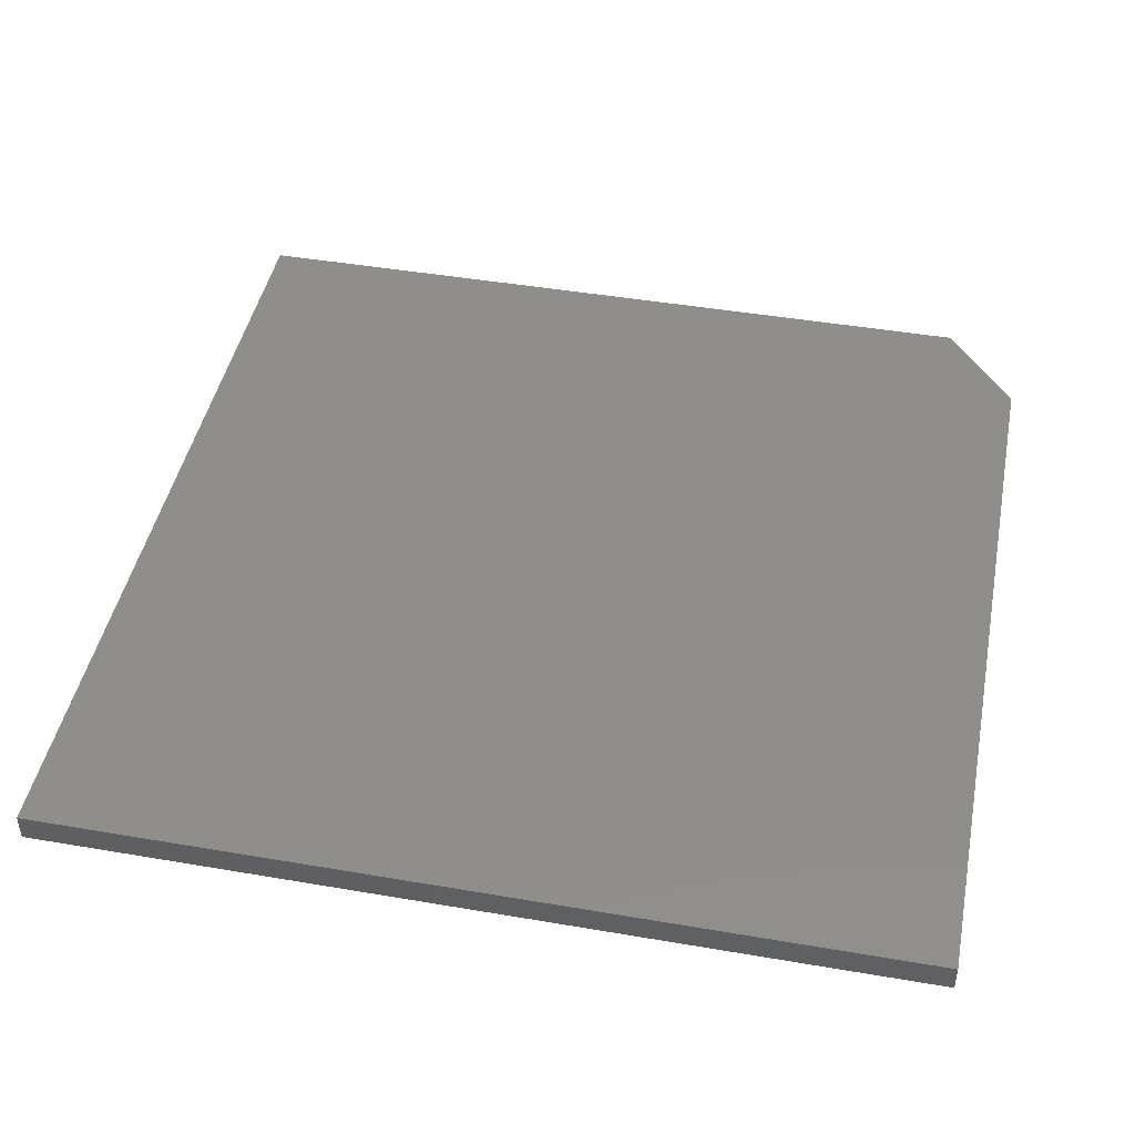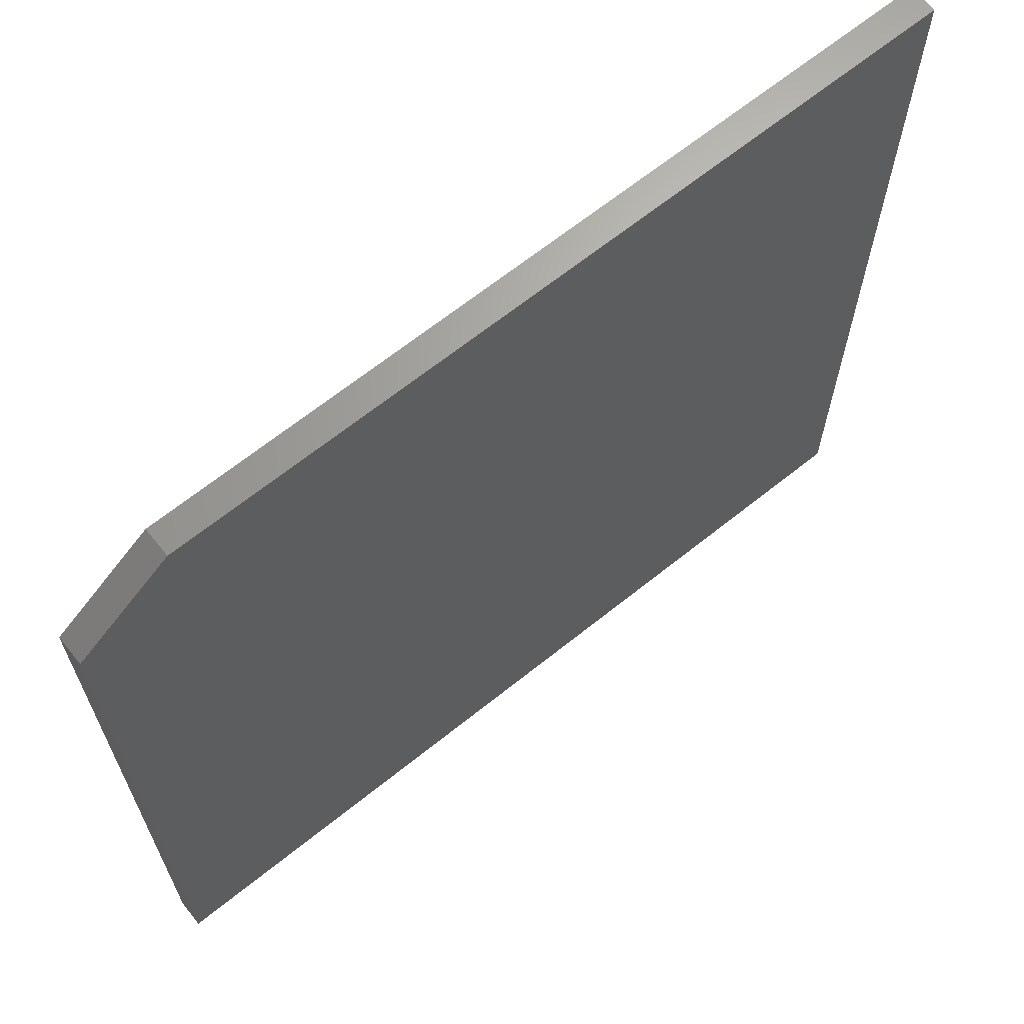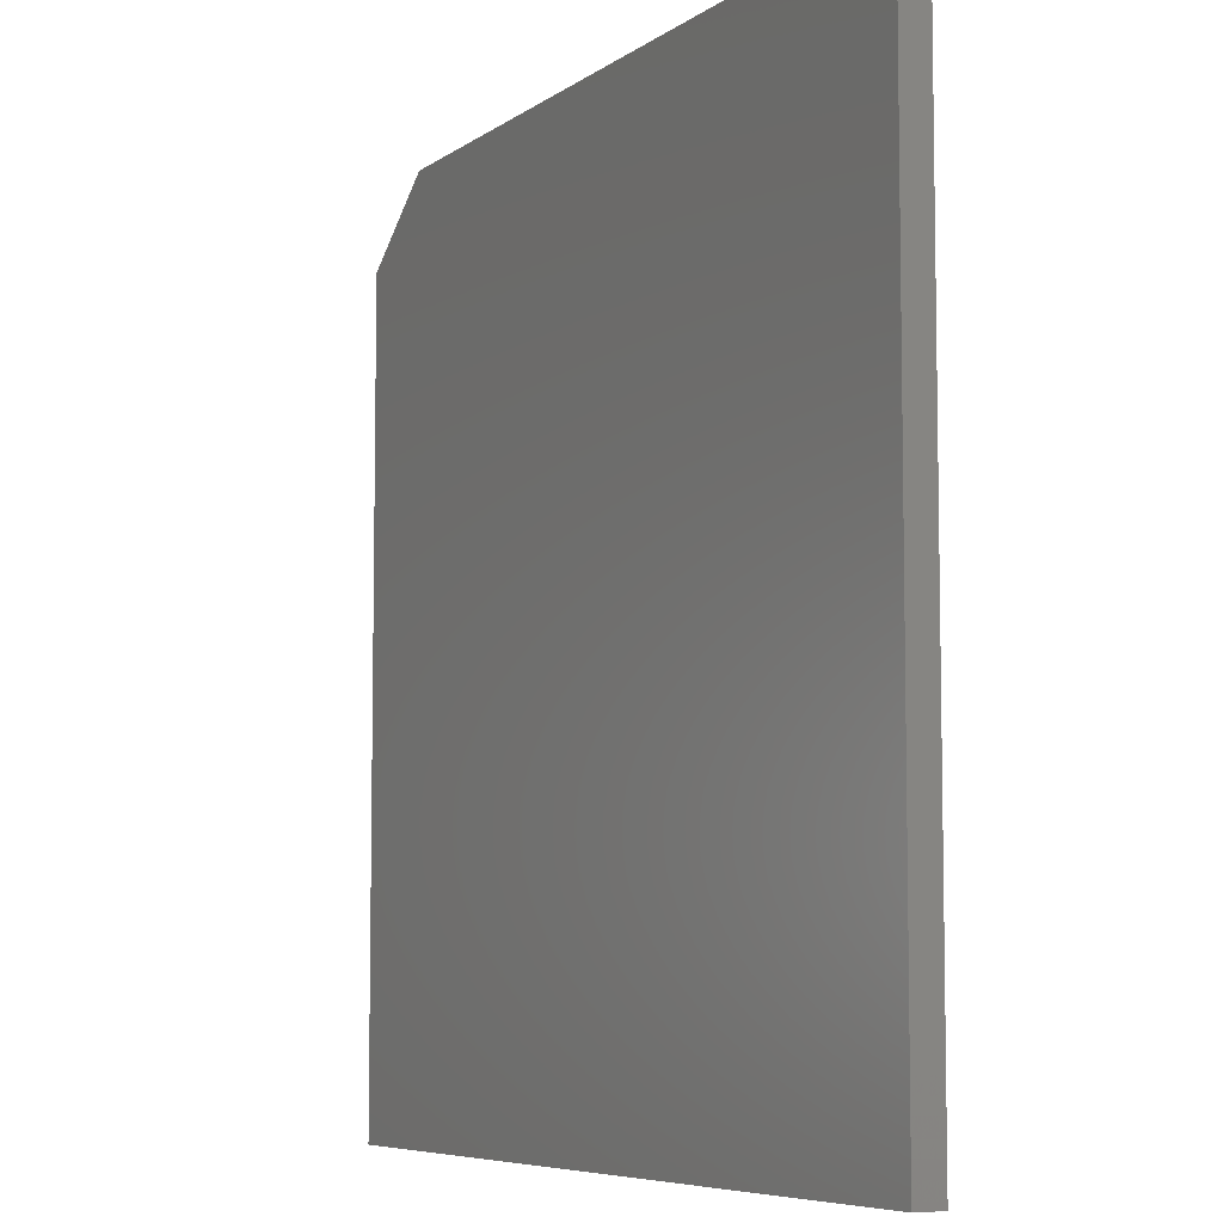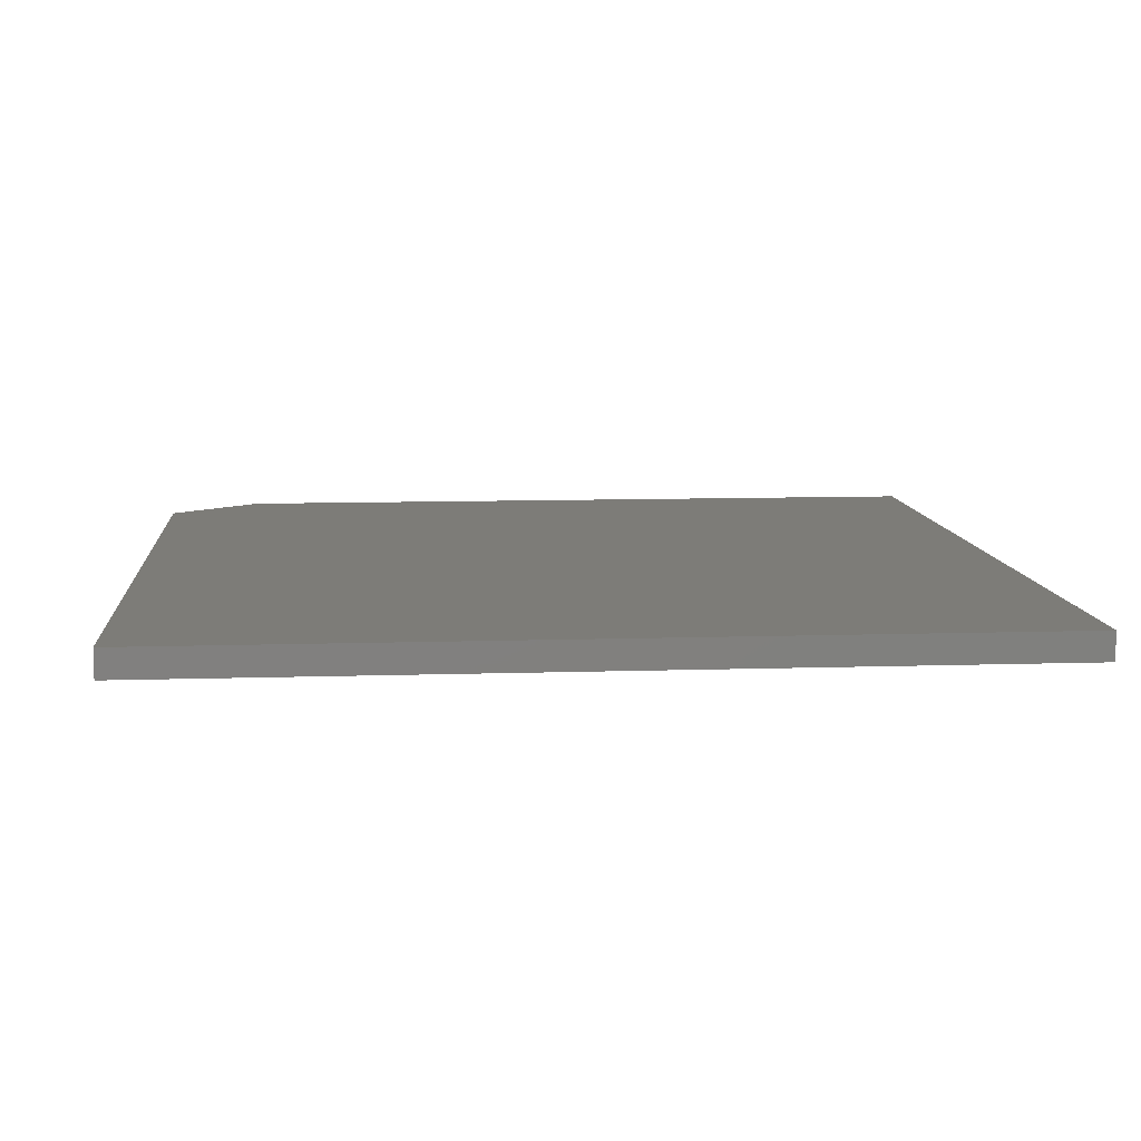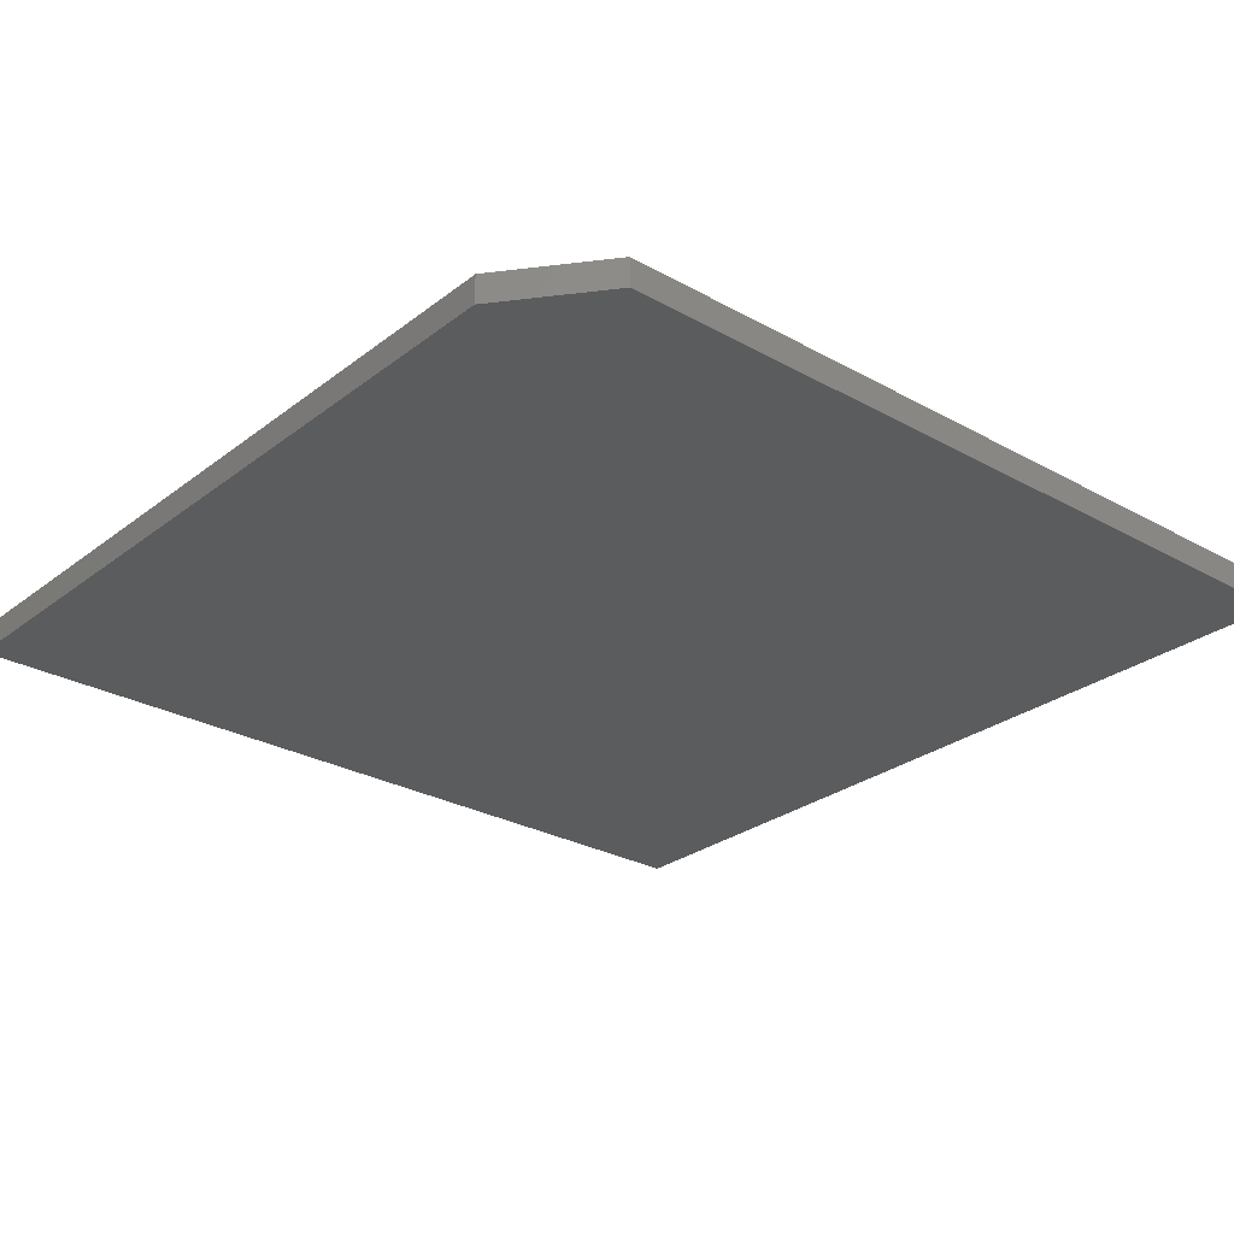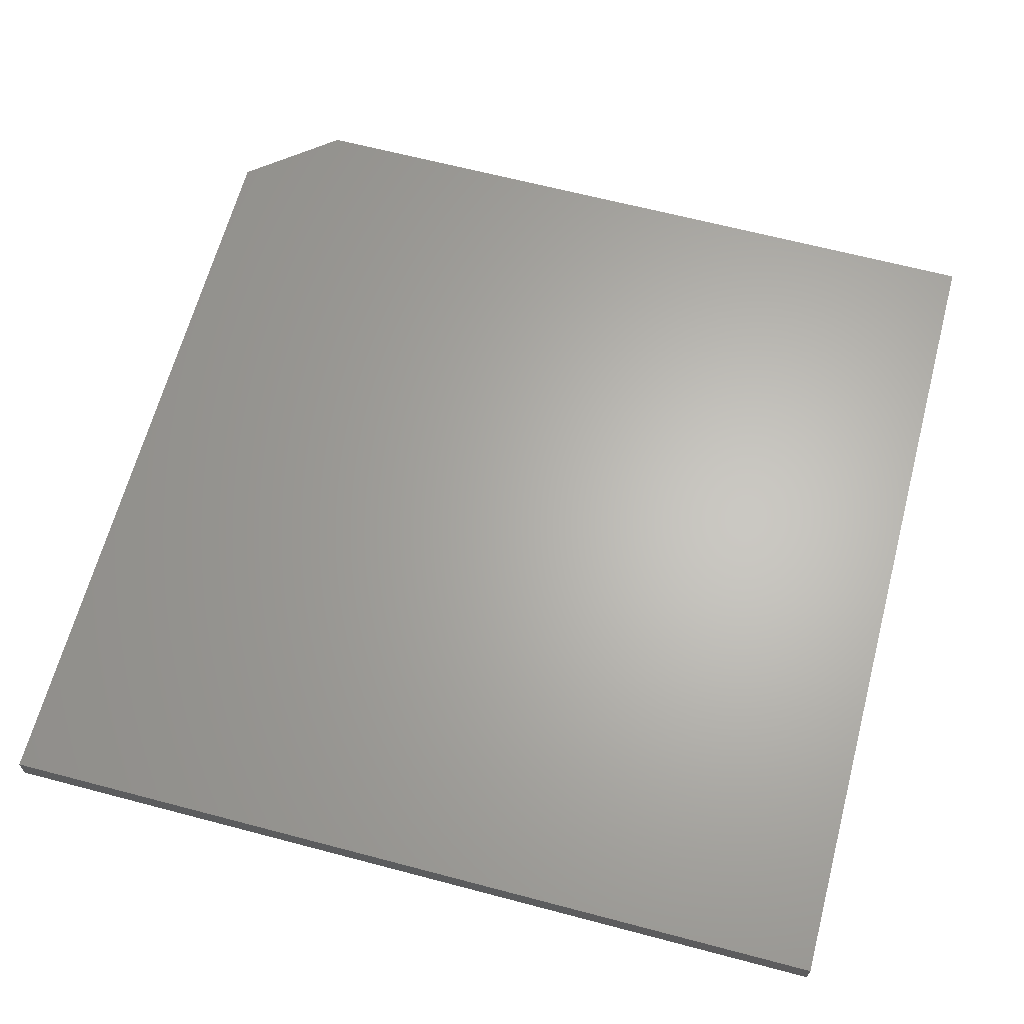
<metadata>
{"format":"stl","ext":"stl","renderer":"f3d","projection":"perspective","resolution":1024,"background":"white","views":[{"elev":45.1,"azim":101.2,"up":"+Z"},{"elev":66.5,"azim":-38.8,"up":"+Y"},{"elev":-6.8,"azim":61.9,"up":"+Y"},{"elev":9.5,"azim":-4.9,"up":"+Z"},{"elev":-27.4,"azim":-130.6,"up":"+Z"},{"elev":64.6,"azim":14.9,"up":"+Z"}]}
</metadata>
<code>
# stl→obj: 10 verts, 16 faces
v -0.3672 -0.3672 0.02344
v 0.3594 -0.3672 0.02344
v -0.3672 0.2969 0.02344
v 0.3594 0.3594 0.02344
v -0.2891 0.3594 0.02344
v -0.2891 0.3594 0
v 0.3594 0.3594 0
v -0.3672 0.2969 0
v 0.3594 -0.3672 0
v -0.3672 -0.3672 0
f 1 2 3
f 3 2 4
f 3 4 5
f 6 7 8
f 8 7 9
f 8 9 10
f 3 8 1
f 1 8 10
f 4 7 5
f 5 7 6
f 3 5 8
f 8 5 6
f 2 9 4
f 4 9 7
f 1 10 2
f 2 10 9

</code>
